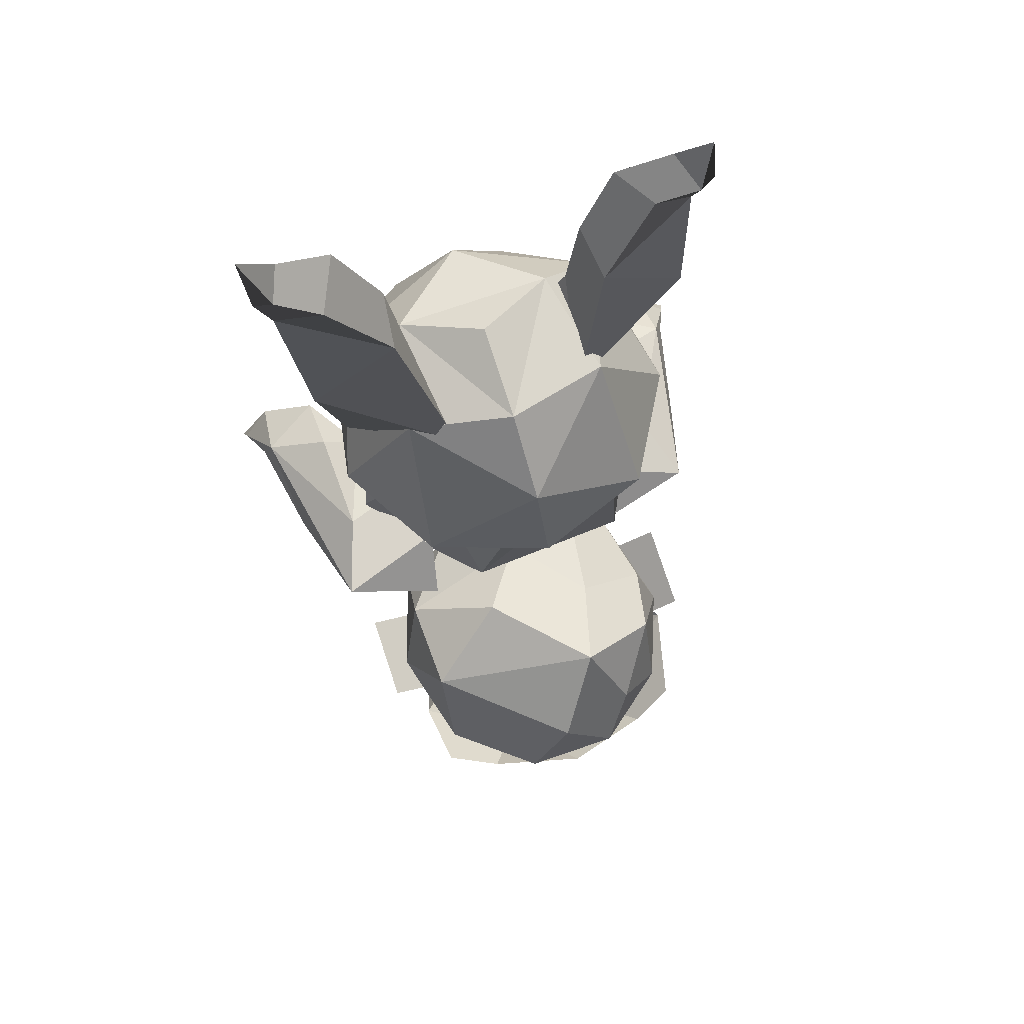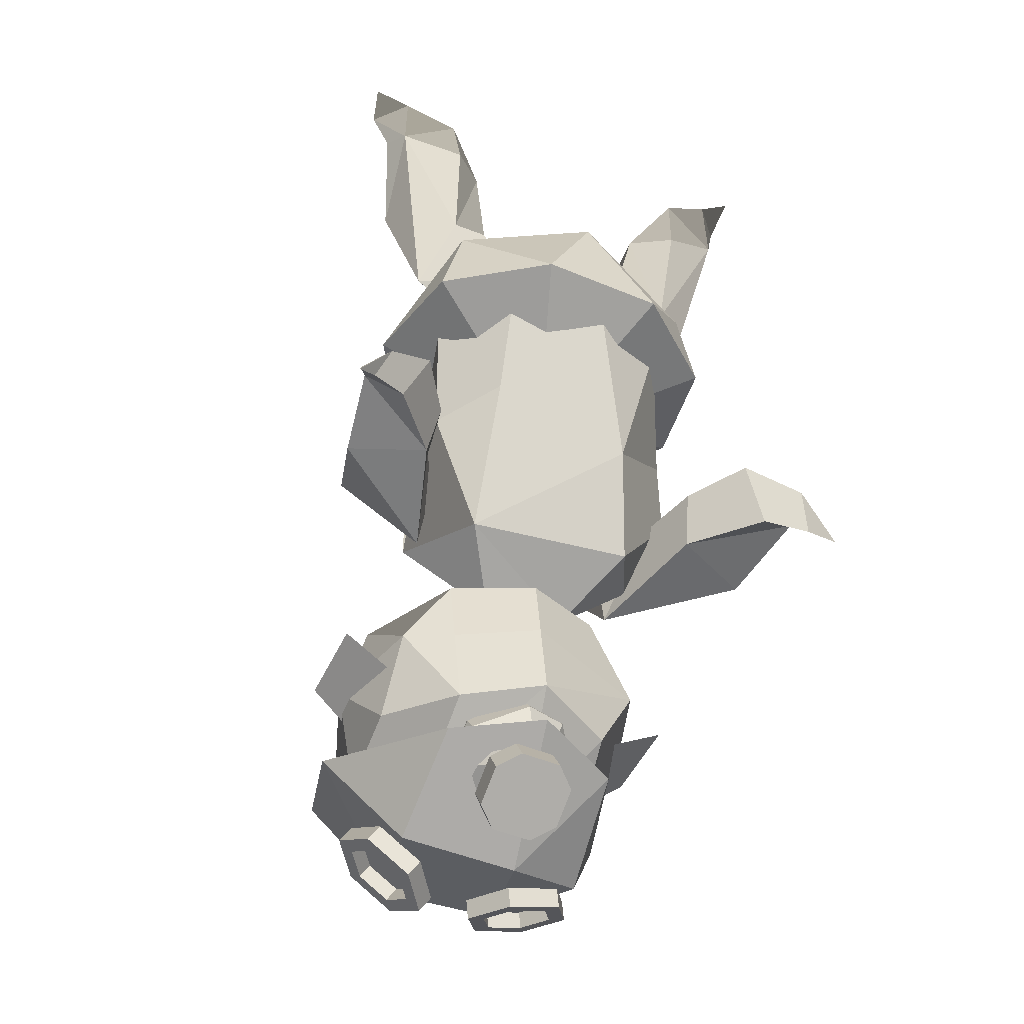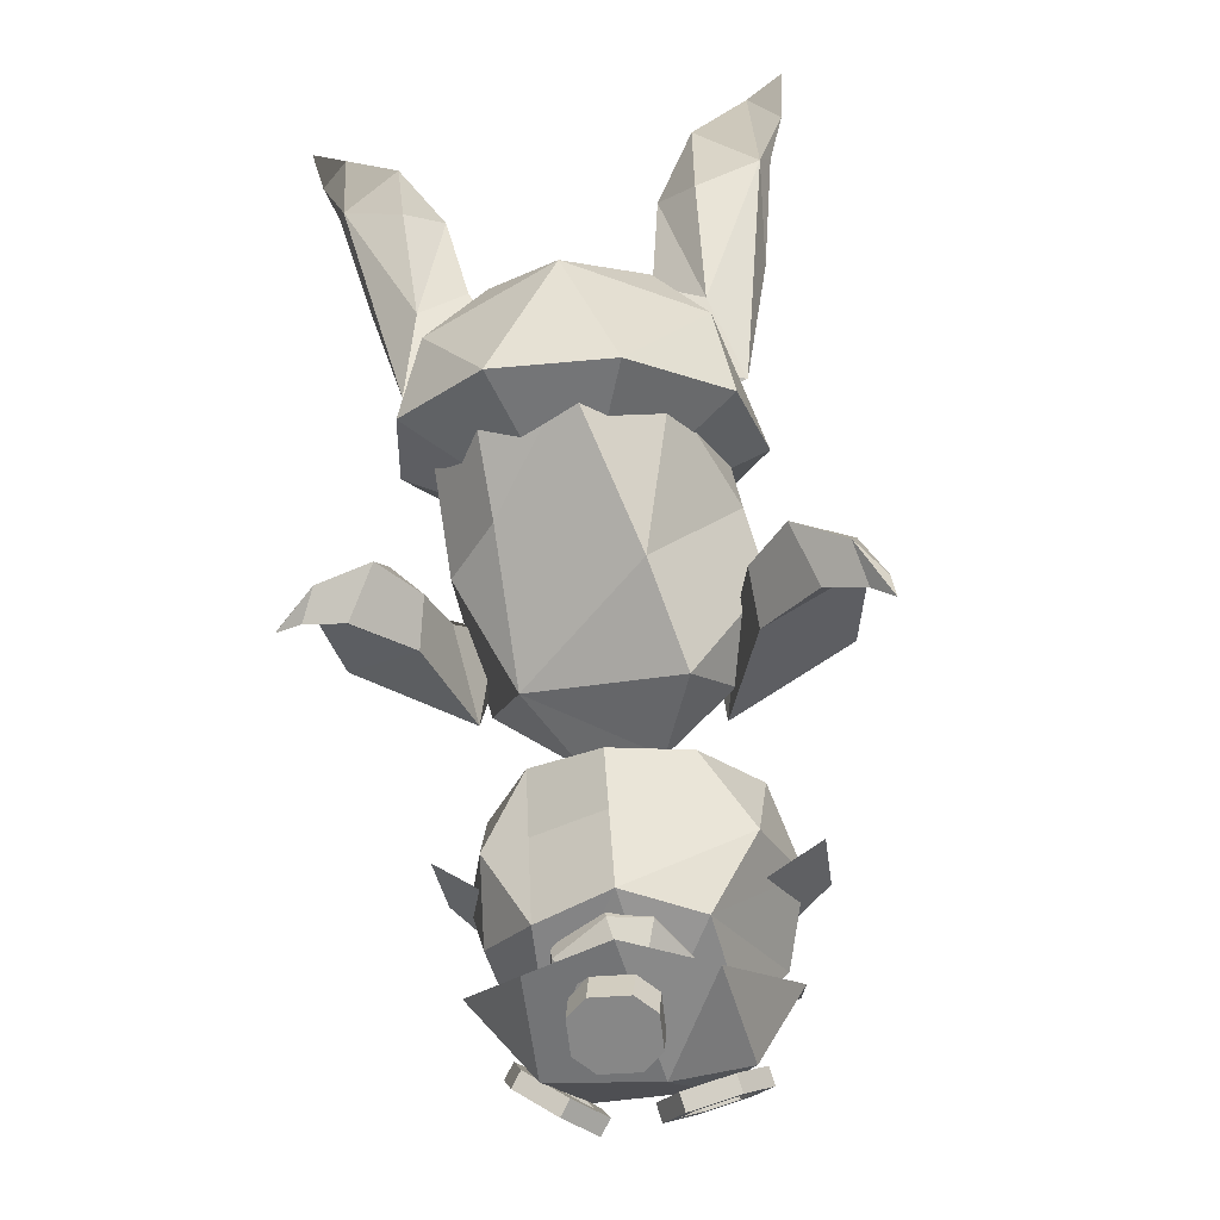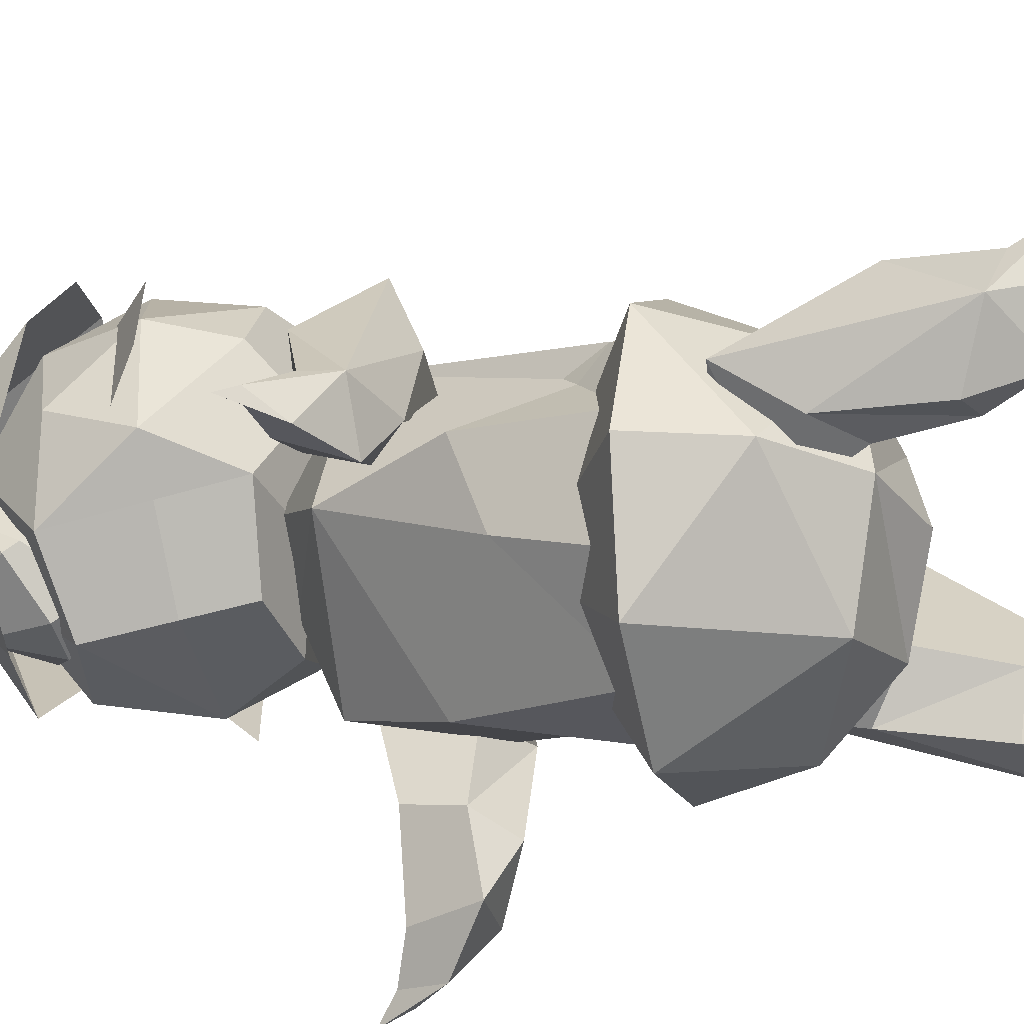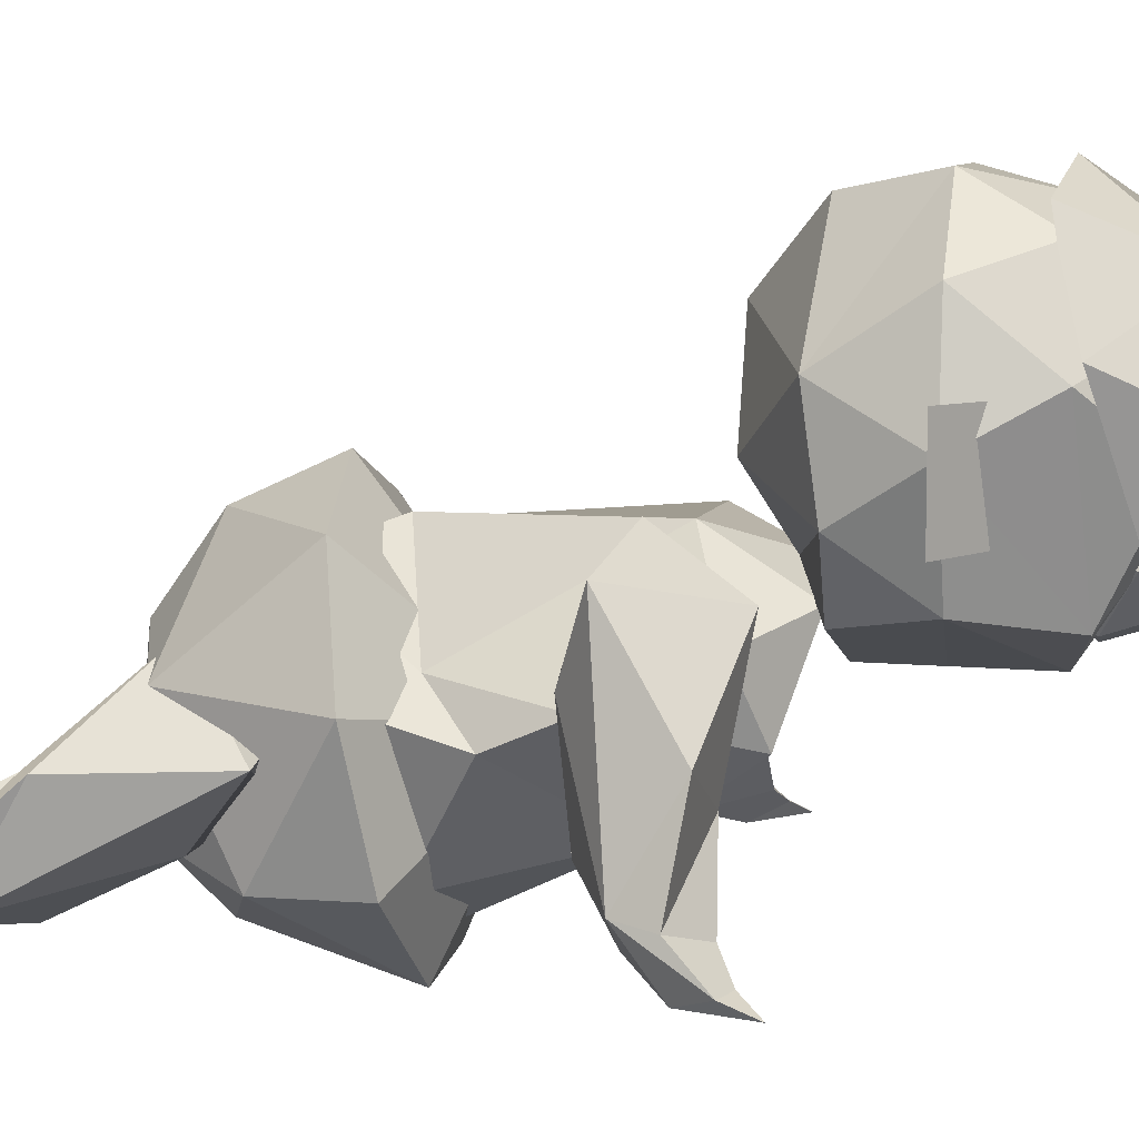
<metadata>
{"format":"obj","ext":"obj","renderer":"f3d","projection":"perspective","resolution":1024,"background":"white","views":[{"elev":79.4,"azim":-18.4,"up":"+Y"},{"elev":-49.8,"azim":155.3,"up":"+Y"},{"elev":-33.2,"azim":-172.4,"up":"+Y"},{"elev":-56.7,"azim":101.7,"up":"+Z"},{"elev":8.2,"azim":-81.5,"up":"+Z"}]}
</metadata>
<code>
v  -4.875 2.821 1.07
v  -6.846 3.933 7.382
v  -5.559 4.375 10.56
v  -2.018 4.802 12.41
v  4.618 4.692 11.97
v  7.126 3.916 7.285
v  6.727 3.319 4.604
v  4.02 2.604 0.3858
v  -0.5197 2.465 -1.011
v  -3.359 -6.43 13.24
v  -6.809 -7.761 9.584
v  -3.386 -10.54 10.59
v  -7.629 -0.1415 6.342
v  -5.059 2.045 8.402
v  5.914 -2.925 6.343
v  3.451 -1.986 3.403
v  6.275 2.877 9.735
v  -1.238 3.043 13.02
v  5.709 1.577 8.242
v  0.47 -10.34 11.6
v  2.888 -8.388 7.862
v  -5.057 -9.026 6.109
v  5.006 -6.599 12.78
v  5.318 1.019 9.427
v  -3.517 -4.786 2.873
v  -8.537 -3.395 7.825
v  -0.0326 12.58 4.471
v  -0.0326 12.17 9.123
v  3.874 11 2.46
v  -0.0326 9.495 12.95
v  5.082 10.92 7.761
v  6.733 7.46 1.408
v  -0.0326 5.263 14.92
v  5.766 4.896 12.84
v  8.851 3.968 7.58
v  7.78 2.913 1.596
v  -3.939 11 2.46
v  -0.0326 9.386 -0.9624
v  -6.798 7.46 1.408
v  3.053 2.224 -2.311
v  -3.118 2.224 -2.311
v  -7.845 2.913 1.596
v  -5.147 10.92 7.761
v  -8.917 3.968 7.58
v  -5.831 4.896 12.84
v  -0.0326 -1.464 6.038
v  -3.373 -7.72 15.21
v  1.161 -7.573 19.86
v  2.284 -9.04 15.69
v  -1.002 -9.502 11.83
v  -7.565 -9.981 18.2
v  -4.881 -10.63 10.05
v  -7.744 -10.64 13.47
v  2.976 -10.67 10.68
v  5.132 -10.17 18.76
v  5.667 -10.64 15.66
v  -1.379 -10.46 23.44
v  -9.222 -14.24 15.9
v  -0.902 -11.15 8.384
v  5.167 -14.4 11.55
v  2.779 -11.77 22.29
v  1.173 -14.78 24.26
v  -3.7 -14.38 24.31
v  -7.546 -14.4 10.88
v  -1.128 -14.27 8.357
v  2.768 -14.35 10.43
v  6.591 -14.4 16.86
v  4.99 -14.86 21.27
v  -7.799 -14.25 21.07
v  2.516 -21.55 14.73
v  1.063 -21.54 19.83
v  -3.918 -21.33 19.7
v  -6.196 -21.25 15.29
v  -5.334 -18.82 10.13
v  -2.699 -21.86 14.07
v  2.516 -18.82 10.13
v  -1.409 -18.16 8.323
v  4.941 -18.82 18.45
v  2.885 -18.17 22.33
v  -1.003 -18.75 23.26
v  -8.199 -18.1 18
v  5.27 -18.16 13.79
v  -5.436 -18.02 22.27
v  7.72 -13.97 12.99
v  7.72 -13.97 17.57
v  5.738 -15.86 17.57
v  4.819 -15.86 12.99
v  -10.35 -13.97 12.99
v  -7.451 -15.86 12.99
v  -8.37 -15.86 17.57
v  -10.35 -13.97 17.57
v  -12.76 -4.885 2.591
v  -12.39 -7.379 6.994
v  -10.85 -4.051 12.32
v  -7.905 -5.124 3.79
v  -9.531 -2.882 8.688
v  -7.177 -4.556 7.595
v  -6.274 -8.71 10.96
v  -8.252 -7.716 4.952
v  -6.136 -5.105 13.64
v  -5.52 -3.066 10.78
v  -11.13 -8.001 1.579
v  -9.873 -4.92 0.8821
v  -13.27 -6.572 2.288
v  -14.07 -8.285 0.6013
v  -12.55 -6.762 -0.0907
v  -13.19 -8.776 0.7074
v  -9.71 -3.445 3.586
v  -14.3 -9.77 0.0523
v  10.93 -5.039 2.863
v  9.232 -4.295 11.62
v  10.59 -7.264 6.79
v  6.594 -5.252 3.932
v  5.944 -4.745 7.327
v  8.045 -3.252 8.302
v  6.903 -7.564 4.969
v  5.139 -8.451 10.33
v  5.016 -5.236 12.57
v  4.466 -3.416 10.17
v  8.349 -5.07 1.338
v  9.471 -7.819 1.96
v  11.38 -6.544 2.592
v  12.09 -8.072 1.087
v  10.74 -6.713 0.4701
v  11.31 -8.211 1.182
v  8.204 -3.754 3.75
v  12.3 -8.965 0.5976
v  10.81 15.24 0.8712
v  10.21 12.34 4.991
v  8.194 6.244 4.224
v  5.897 14.64 1.595
v  7.099 9.14 1.63
v  4.884 11.02 2.686
v  3.883 9.791 7.873
v  6.246 14.65 4.435
v  3.438 5.863 5.737
v  2.958 7.638 2.68
v  9.362 17.6 2.509
v  8.056 17.03 0.1823
v  11.4 16.19 2.273
v  12.37 18.37 2.353
v  10.85 18.47 0.6806
v  11.5 18.55 2.844
v  7.655 13.97 -0.0137
v  12.68 19.47 1.062
v  -9.391 16.2 0.9001
v  -8.11 6.863 5.718
v  -9.195 13.67 5.616
v  -4.356 14.87 1.792
v  -3.877 11.11 3.442
v  -6.504 9.391 2.571
v  -4.686 15.33 4.758
v  -2.977 10.4 9.049
v  -3.164 6.124 7.26
v  -2.421 7.308 3.921
v  -6.234 17.5 -0.0371
v  -7.468 18.73 3.101
v  -9.835 17.46 2.231
v  -10.48 20 2.04
v  -8.899 19.62 0.2917
v  -9.553 19.92 2.239
v  -6.315 14.25 0.1813
v  -10.64 21.07 0.2145
v  -2.809 -24.26 15.26
v  2.988 -23.7 15.91
v  1.373 -22.56 21.47
v  -4.164 -22.3 21.28
v  -6.695 -23.18 16.46
v  -5.737 -21.09 10.35
v  -1.375 -20.61 8.249
v  2.988 -21.09 10.35
v  6.934 -18.74 17.55
v  3.398 -17.52 23.51
v  -0.9232 -18.08 24.64
v  -8.921 -18.38 18.78
v  5.738 -17.76 22.36
v  -5.85 -17.33 23.42
v  -8.477 -17.6 22.11
v  -2.107 -24.55 19.34
v  -3.406 -25.02 17.03
v  -3.159 -24.15 16.71
v  -1.86 -23.68 19.02
v  -2.943 -24.34 19.26
v  -3.824 -24.65 17.69
v  -3.615 -23.92 17.43
v  -2.734 -23.6 18.99
v  -3.576 -23.79 17.38
v  -2.696 -23.47 18.94
v  -6.003 -24.36 16.79
v  -5.756 -23.49 16.47
v  -5.585 -24.21 17.53
v  -5.377 -23.48 17.27
v  -5.338 -23.34 17.22
v  -7.301 -23.24 18.86
v  -7.054 -22.37 18.54
v  -6.466 -23.45 18.94
v  -6.258 -22.72 18.67
v  -6.219 -22.58 18.62
v  -6.003 -22.77 21.17
v  -5.756 -21.9 20.85
v  -5.585 -23.13 20.5
v  -5.377 -22.4 20.23
v  -5.338 -22.26 20.18
v  -3.406 -23.42 21.4
v  -3.159 -22.56 21.09
v  -3.824 -23.57 20.66
v  -3.615 -22.84 20.4
v  -3.576 -22.71 20.35
v  5.16 -22.18 19.09
v  4.439 -23.53 16.88
v  3.94 -22.77 16.58
v  4.661 -21.42 18.79
v  4.438 -22.66 19.09
v  3.949 -23.57 17.59
v  3.528 -22.93 17.34
v  4.017 -22.02 18.84
v  3.45 -22.82 17.29
v  3.939 -21.9 18.79
v  2.194 -25.01 16.88
v  1.695 -24.25 16.58
v  2.426 -24.58 17.59
v  2.006 -23.94 17.34
v  1.927 -23.82 17.29
v  0.6707 -25.14 19.09
v  0.1715 -24.38 18.79
v  1.393 -24.66 19.09
v  0.9721 -24.03 18.84
v  0.8936 -23.91 18.79
v  1.392 -23.79 21.3
v  0.8926 -23.03 21
v  1.882 -23.75 20.59
v  1.461 -23.11 20.34
v  1.383 -22.99 20.29
v  3.637 -22.31 21.3
v  3.137 -21.55 21
v  3.405 -22.75 20.59
v  2.984 -22.11 20.34
v  2.905 -21.99 20.29
v  -2.146 -23.11 8.519
v  -2.146 -21.8 9.274
v  -0.1458 -21.8 9.274
v  -0.1458 -23.11 8.519
v  -0.1458 -23.8 12.74
v  -2.146 -23.8 12.74
v  -2.146 -25.11 11.98
v  -0.1458 -25.11 11.98
v  0.8542 -22.3 10.14
v  0.8542 -23.3 11.87
v  0.8542 -24.61 11.12
v  0.8542 -23.61 9.385
v  -0.5598 -17.45 12.71
v  -1.032 -17.35 12.62
v  -2.477 -18.04 13.64
v  -1.732 -18.87 14.66
v  0.1851 -18.29 13.73
v  -3.146 -23.61 9.385
v  -3.146 -24.61 11.12
v  -3.146 -23.3 11.87
v  -3.146 -22.3 10.14
v  -1.757 -22.01 10.26
v  -0.5341 -22.01 10.26
v  -2.19 -22.22 10.63
v  -2.19 -22.83 11.69
v  -1.757 -23.05 12.07
v  -0.5341 -23.05 12.07
v  -0.1016 -22.83 11.69
v  -0.1016 -22.22 10.63
v  -0.8928 -19.06 9.214
v  1.653 -20.32 10.47
v  -2.918 -19.01 9.711
v  -4.64 -20.18 12.02
v  -4.249 -21.34 13.71
v  -1.703 -22.6 14.97
v  0.322 -22.64 14.47
v  2.044 -21.47 12.17
v  -0.5886 -17.35 10.31
v  1.5 -18.72 11.95
v  1.77 -19.66 10.89
v  -2.614 -17.31 10.8
v  -3.985 -19.85 14.66
v  -3.201 -19.63 14.8
v  -4.335 -18.48 13.11
v  -1.399 -20.89 16.06
v  0.6263 -20.34 14.97
v  1.998 -19.93 13.93
g initialShadingGroup_polySurface60
f 1 2 3 4 5 6 7 8 9
f 10 11 12
f 2 13 14 3
f 7 15 16 8
f 6 5 17
f 9 8 16
f 3 14 18 4
f 2 1 13
f 6 17 19 7
f 12 20 10
f 12 21 20
f 12 22 21
f 12 11 22
f 5 23 17
f 17 24 19
f 25 21 22
f 22 11 26
f 26 11 10 14
f 14 10 18
f 25 22 26 13
f 13 26 14
f 13 1 25
f 25 1 9
f 15 21 16
f 16 21 25 9
f 15 19 24 23 21
f 19 15 7
f 21 23 20
f 20 23 10
f 10 23 5
f 23 24 17
f 10 5 18
f 18 5 4
f 27 28 29
f 28 30 31
f 28 31 29
f 29 31 32
f 30 33 34
f 30 34 31
f 31 34 35
f 31 35 32
f 32 35 36
f 27 29 37
f 29 32 38
f 29 38 37
f 37 38 39
f 32 36 40
f 32 40 38
f 38 40 41
f 38 41 39
f 39 41 42
f 27 37 28
f 37 39 43
f 37 43 28
f 28 43 30
f 39 42 44
f 39 44 43
f 43 44 45
f 43 45 30
f 30 45 33
f 34 33 46
f 35 34 46
f 36 35 46
f 40 36 46
f 41 40 46
f 42 41 46
f 44 42 46
f 45 44 46
f 33 45 46
f 47 48 49 50
f 48 47 51
f 52 53 50
f 54 50 49
f 49 48 55 56
f 57 48 51
f 51 53 58
f 59 52 50 54
f 54 49 56 60
f 48 61 55
f 61 48 57 62
f 51 63 57
f 64 53 52
f 52 59 65 64
f 59 54 66 65
f 67 56 55
f 68 55 61
f 53 64 58
f 54 60 66
f 56 67 60
f 55 68 67
f 61 62 68
f 57 63 62
f 51 69 63
f 51 58 69
f 51 47 53
f 53 47 50
f 70 71 72
f 73 74 75
f 76 70 77
f 78 71 70
f 71 79 80 72
f 81 74 73
f 82 78 70 76
f 78 68 79 71
f 72 80 83
f 83 69 81 72
f 74 81 58
f 60 82 76
f 67 78 82
f 62 80 79
f 63 83 80
f 82 60 67
f 78 67 68
f 79 68 62
f 80 62 63
f 83 63 69
f 81 69 58
f 74 58 64
f 74 64 77
f 74 77 75
f 77 70 75
f 75 70 72
f 75 72 73
f 73 72 81
f 66 60 76
f 66 76 77 65
f 65 77 64
f 84 85 86 87
f 88 89 90 91
f 92 93 94
f 95 96 97
f 97 98 99 95
f 94 98 100
f 101 94 100
f 98 101 100
f 102 103 95 99
f 104 92 105
f 92 106 105
f 106 103 102 107
f 98 94 93
f 92 104 93
f 93 99 98
f 103 92 108
f 92 94 96
f 101 97 96 94
f 97 101 98
f 107 105 109
f 105 106 109
f 106 107 109
f 104 105 107 102
f 104 102 99
f 104 99 93
f 92 103 106
f 95 103 108
f 92 96 108
f 108 96 95
f 110 111 112
f 113 114 115
f 116 117 114 113
f 111 118 117
f 119 118 111
f 117 118 119
f 113 120 121 116
f 122 123 110
f 110 123 124
f 124 125 121 120
f 117 112 111
f 110 112 122
f 112 117 116
f 120 126 110
f 110 115 111
f 119 111 115 114
f 114 117 119
f 125 127 123
f 123 127 124
f 124 127 125
f 125 123 122 121
f 122 116 121
f 122 112 116
f 110 124 120
f 113 126 120
f 110 126 115
f 126 113 115
f 128 129 130
f 131 132 133
f 133 134 135 131
f 130 134 136
f 137 130 136
f 134 137 136
f 138 139 131 135
f 140 128 141
f 128 142 141
f 142 139 138 143
f 134 130 129
f 128 140 129
f 129 135 134
f 139 128 144
f 128 130 132
f 137 133 132 130
f 133 137 134
f 143 141 145
f 141 142 145
f 142 143 145
f 140 141 143 138
f 140 138 135
f 140 135 129
f 128 139 142
f 131 139 144
f 128 132 144
f 144 132 131
f 146 147 148
f 149 150 151
f 152 153 150 149
f 147 154 153
f 155 154 147
f 153 154 155
f 149 156 157 152
f 158 159 146
f 146 159 160
f 160 161 157 156
f 153 148 147
f 146 148 158
f 148 153 152
f 156 162 146
f 146 151 147
f 155 147 151 150
f 150 153 155
f 161 163 159
f 159 163 160
f 160 163 161
f 161 159 158 157
f 158 152 157
f 158 148 152
f 146 160 156
f 149 162 156
f 146 162 151
f 162 149 151
f 164 165 166 167
f 168 169 164
f 164 170 171 165
f 172 166 165
f 166 173 174 167
f 175 169 168
f 165 171 172
f 176 173 166 172
f 167 174 177
f 177 178 175 167
f 169 170 164
f 164 167 168
f 168 167 175
f 179 180 181 182
f 183 184 180 179
f 185 184 183 186
f 182 181 187 188
f 180 189 190 181
f 184 191 189 180
f 192 191 184 185
f 181 190 193 187
f 189 194 195 190
f 191 196 194 189
f 197 196 191 192
f 190 195 198 193
f 194 199 200 195
f 196 201 199 194
f 202 201 196 197
f 195 200 203 198
f 199 204 205 200
f 201 206 204 199
f 207 206 201 202
f 200 205 208 203
f 204 179 182 205
f 206 183 179 204
f 186 183 206 207
f 205 182 188 208
f 192 185 186 207 202 197
f 209 210 211 212
f 213 214 210 209
f 215 214 213 216
f 212 211 217 218
f 210 219 220 211
f 214 221 219 210
f 222 221 214 215
f 211 220 223 217
f 219 224 225 220
f 221 226 224 219
f 227 226 221 222
f 220 225 228 223
f 224 229 230 225
f 226 231 229 224
f 232 231 226 227
f 225 230 233 228
f 229 234 235 230
f 231 236 234 229
f 237 236 231 232
f 230 235 238 233
f 234 209 212 235
f 236 213 209 234
f 216 213 236 237
f 235 212 218 238
f 222 215 216 237 232 227
f 239 240 241 242
f 243 244 245 246
f 247 248 249 250
f 251 252 253 254 255
f 256 257 258 259
f 245 257 256 239 242 250 249 246
f 256 259 240 239
f 247 250 242 241
f 249 248 243 246
f 258 257 245 244
f 240 260 261 241
f 259 262 260 240
f 258 263 262 259
f 244 264 263 258
f 243 265 264 244
f 248 266 265 243
f 247 267 266 248
f 241 261 267 247
f 261 260 268 269
f 260 262 270 268
f 262 263 271 270
f 263 264 272 271
f 264 265 273 272
f 265 266 274 273
f 266 267 275 274
f 267 261 269 275
f 276 277 278
f 270 279 276 268
f 270 271 279
f 280 281 282
f 283 281 280 273
f 273 284 283
f 275 285 284
f 275 278 277 285
f 277 276 251 255
f 276 279 252 251
f 279 282 252
f 282 281 253
f 281 283 254 253
f 283 284 254
f 284 285 255 254
f 285 277 255
f 273 274 284
f 284 274 275
f 275 269 278
f 268 276 278 269
f 271 282 279
f 271 272 280 282
f 280 272 273
f 253 252 282

</code>
